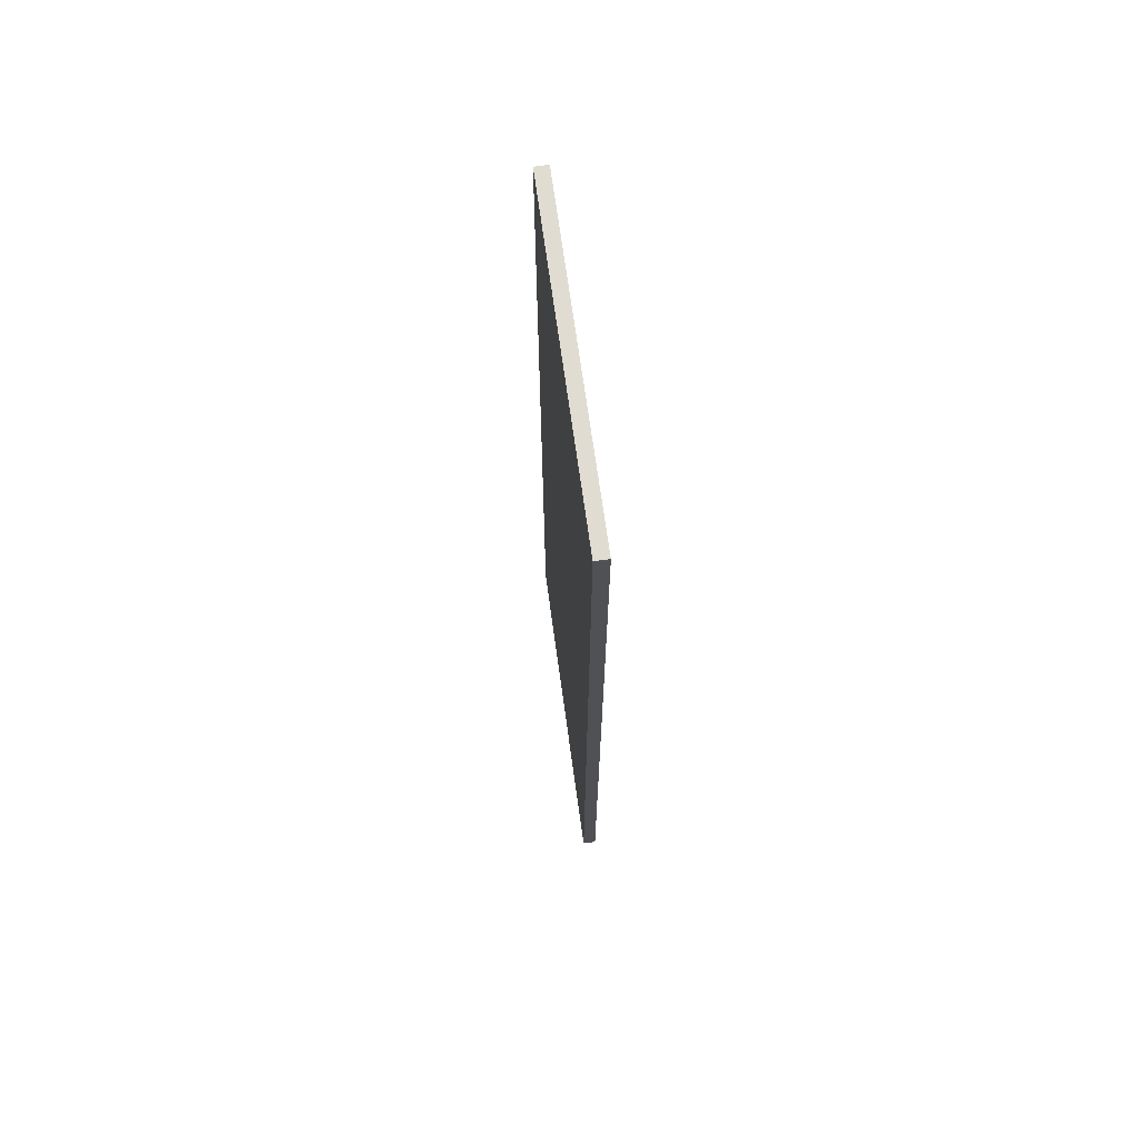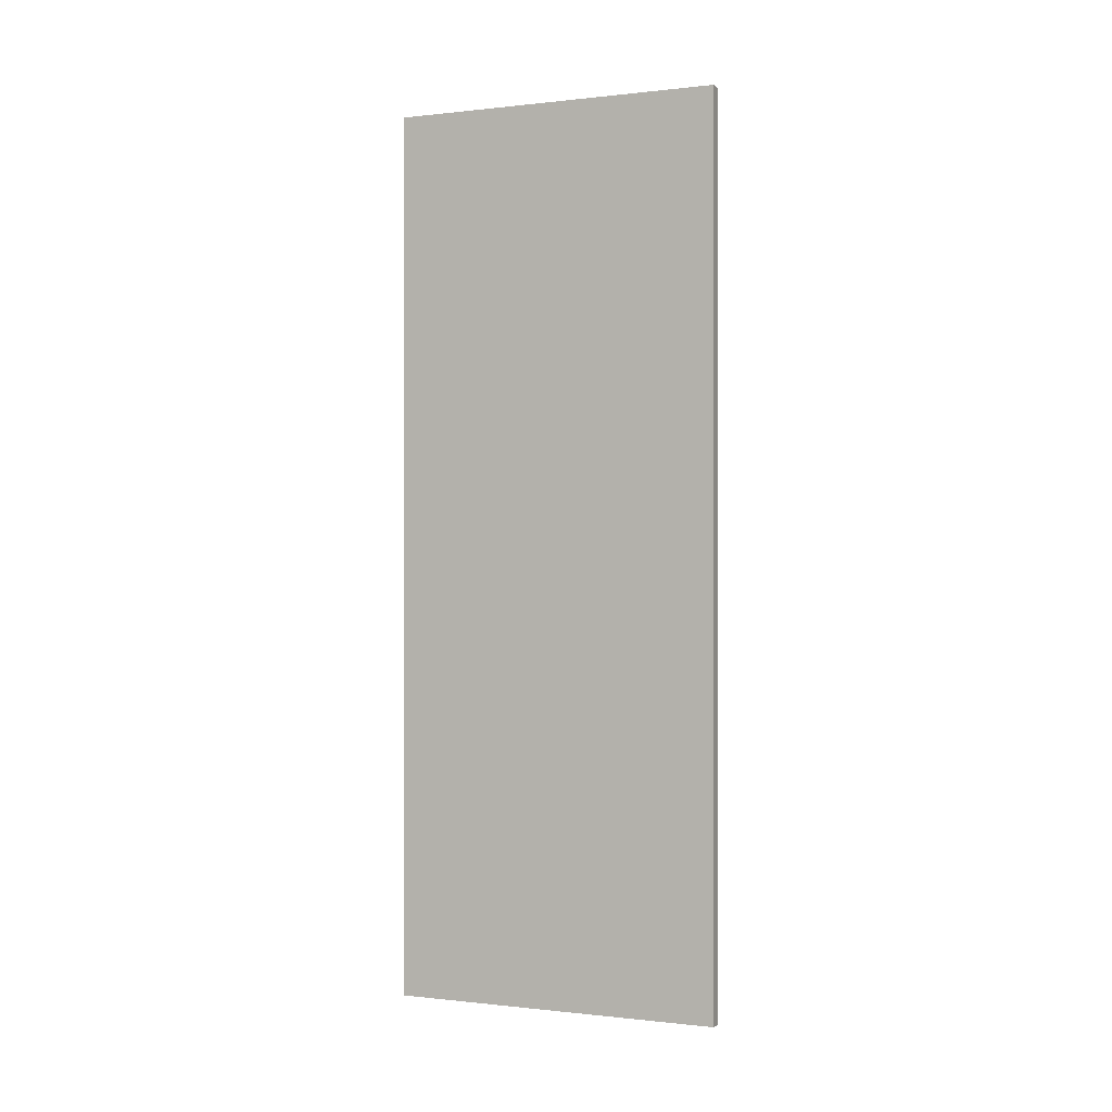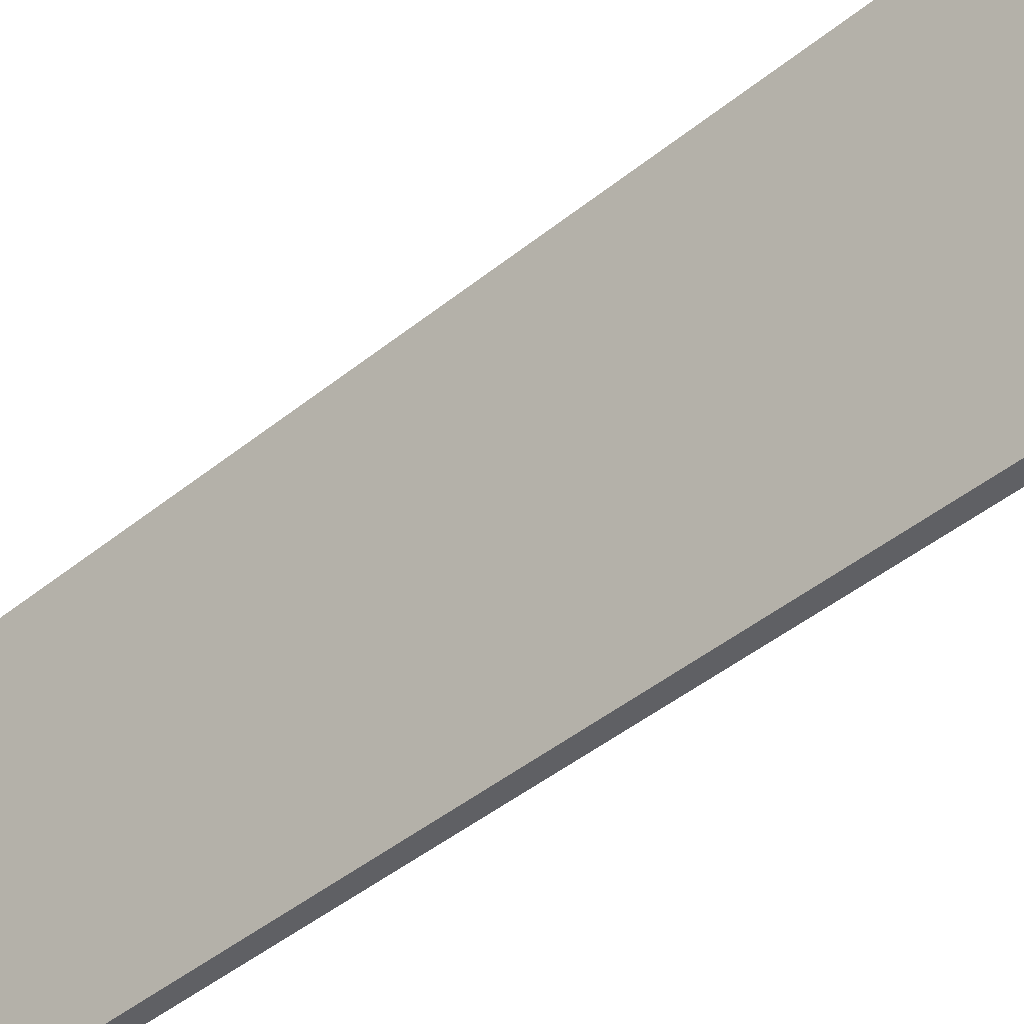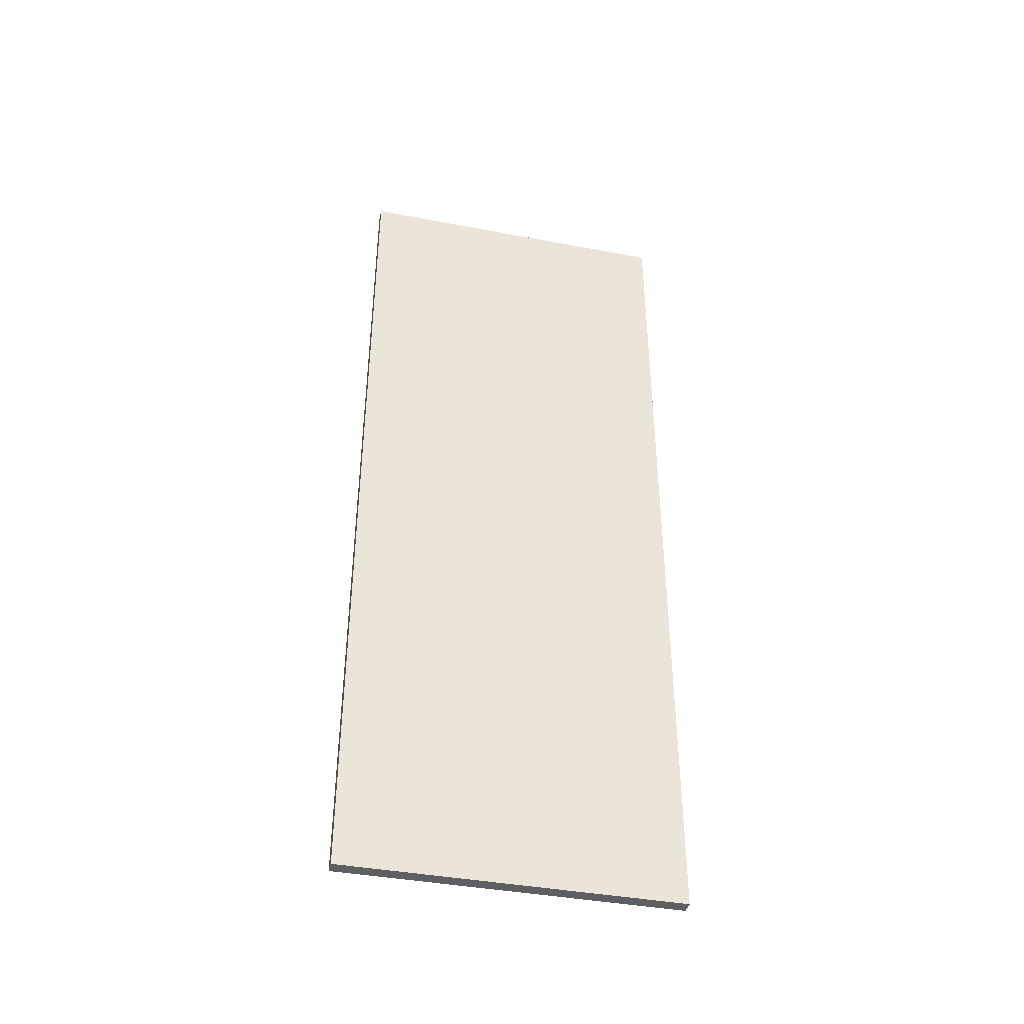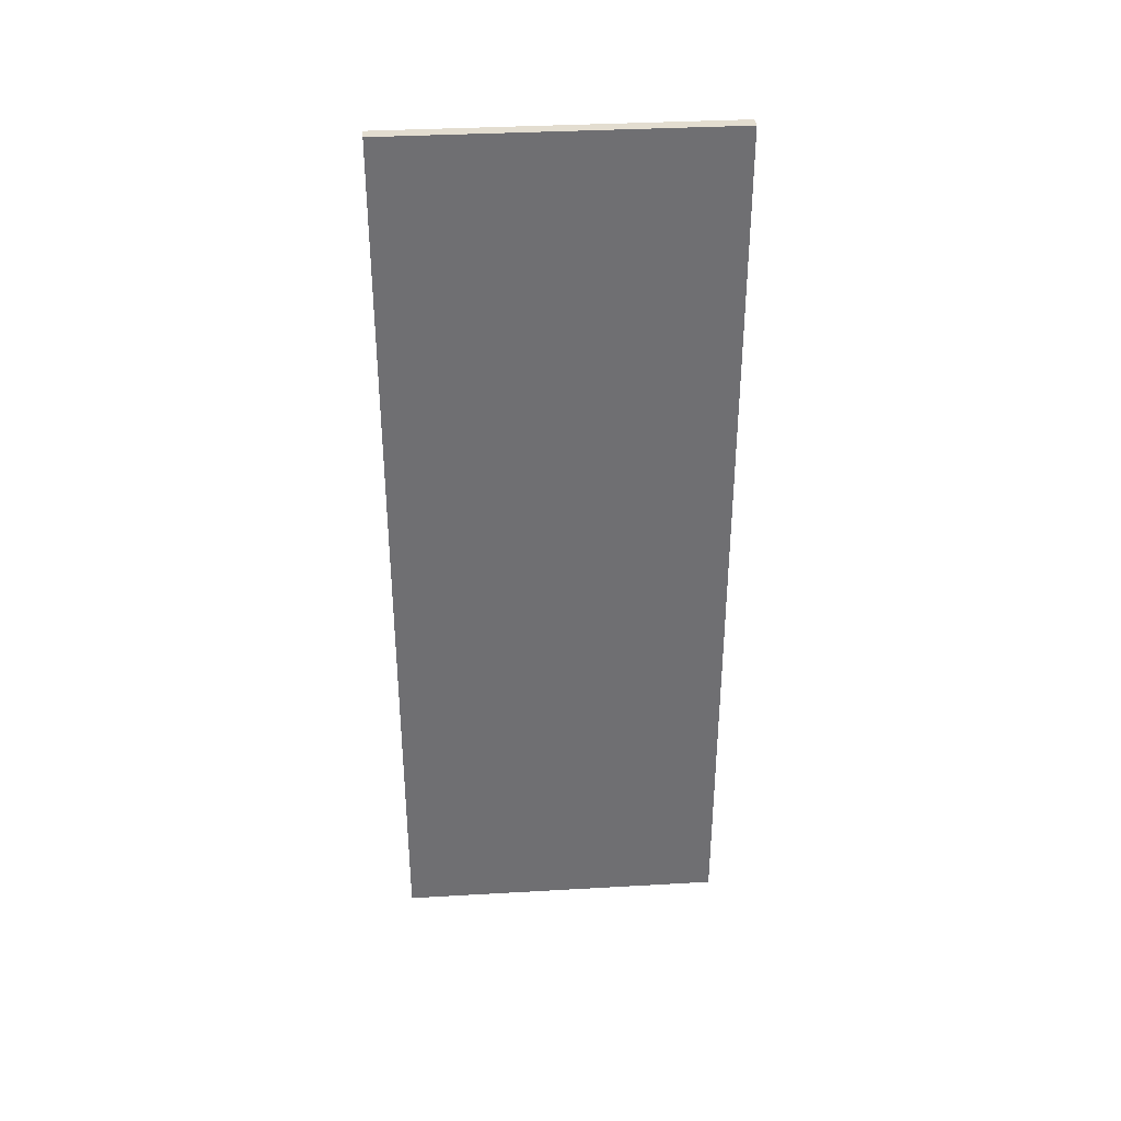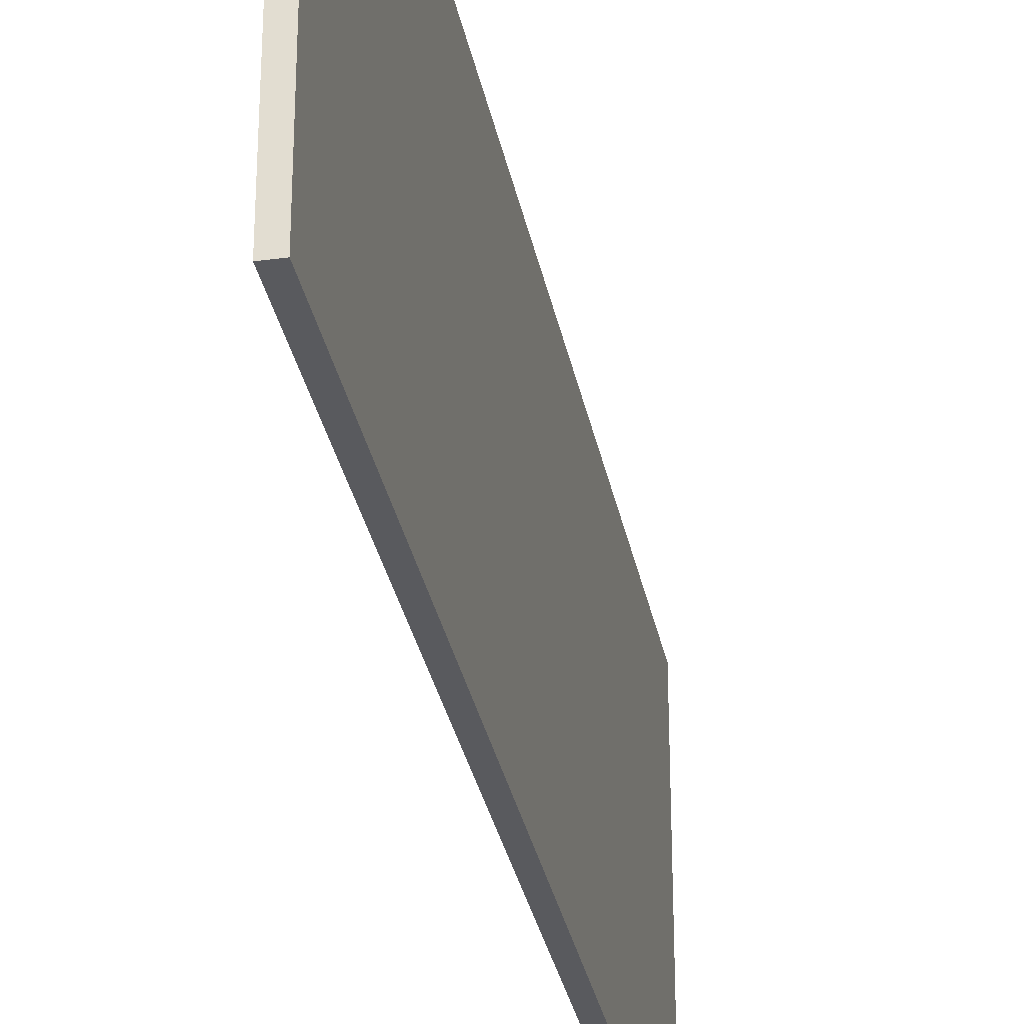
<metadata>
{"format":"obj","ext":"obj","renderer":"f3d","projection":"perspective","resolution":1024,"background":"white","views":[{"elev":69.0,"azim":172.2,"up":"+Z"},{"elev":-0.2,"azim":-66.7,"up":"+Z"},{"elev":-43.6,"azim":133.8,"up":"+Y"},{"elev":-40.7,"azim":-103.0,"up":"+Z"},{"elev":35.6,"azim":-94.3,"up":"+Z"},{"elev":-31.5,"azim":-169.2,"up":"+Y"}]}
</metadata>
<code>
o a_Cube.012
v 24.34 -0.1362 8.26
v 24.34 7.68 8.26
v 24.03 -0.1362 8.26
v 24.03 7.68 8.26
v 24.35 -0.1362 -12.84
v 24.35 7.68 -12.84
v 24.04 -0.1362 -12.84
v 24.04 7.68 -12.84
f 2 3 1
f 4 7 3
f 8 5 7
f 6 1 5
f 7 1 3
f 4 6 8
f 2 4 3
f 4 8 7
f 8 6 5
f 6 2 1
f 7 5 1
f 4 2 6

</code>
